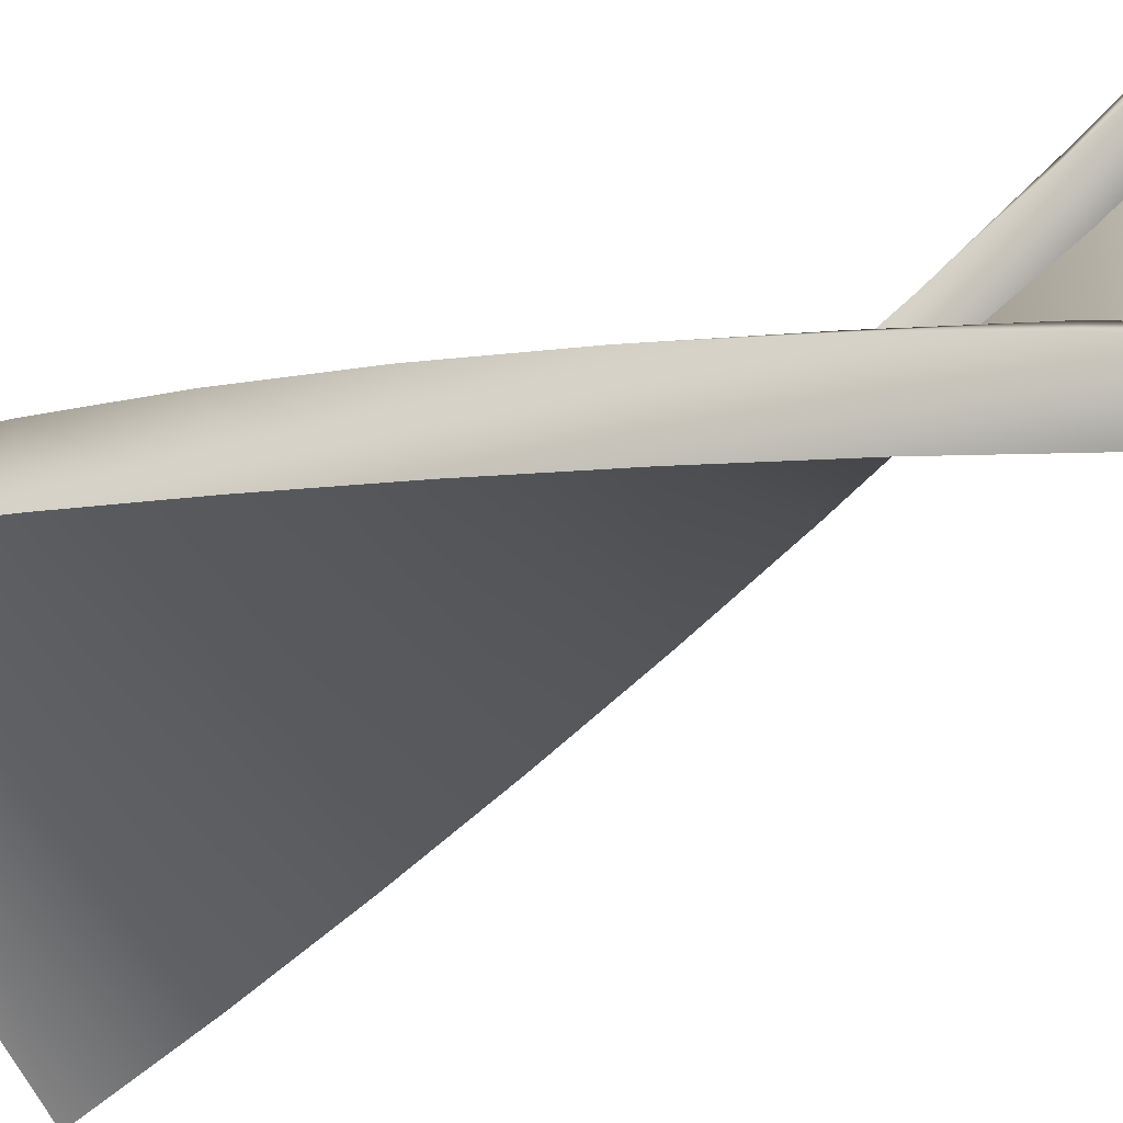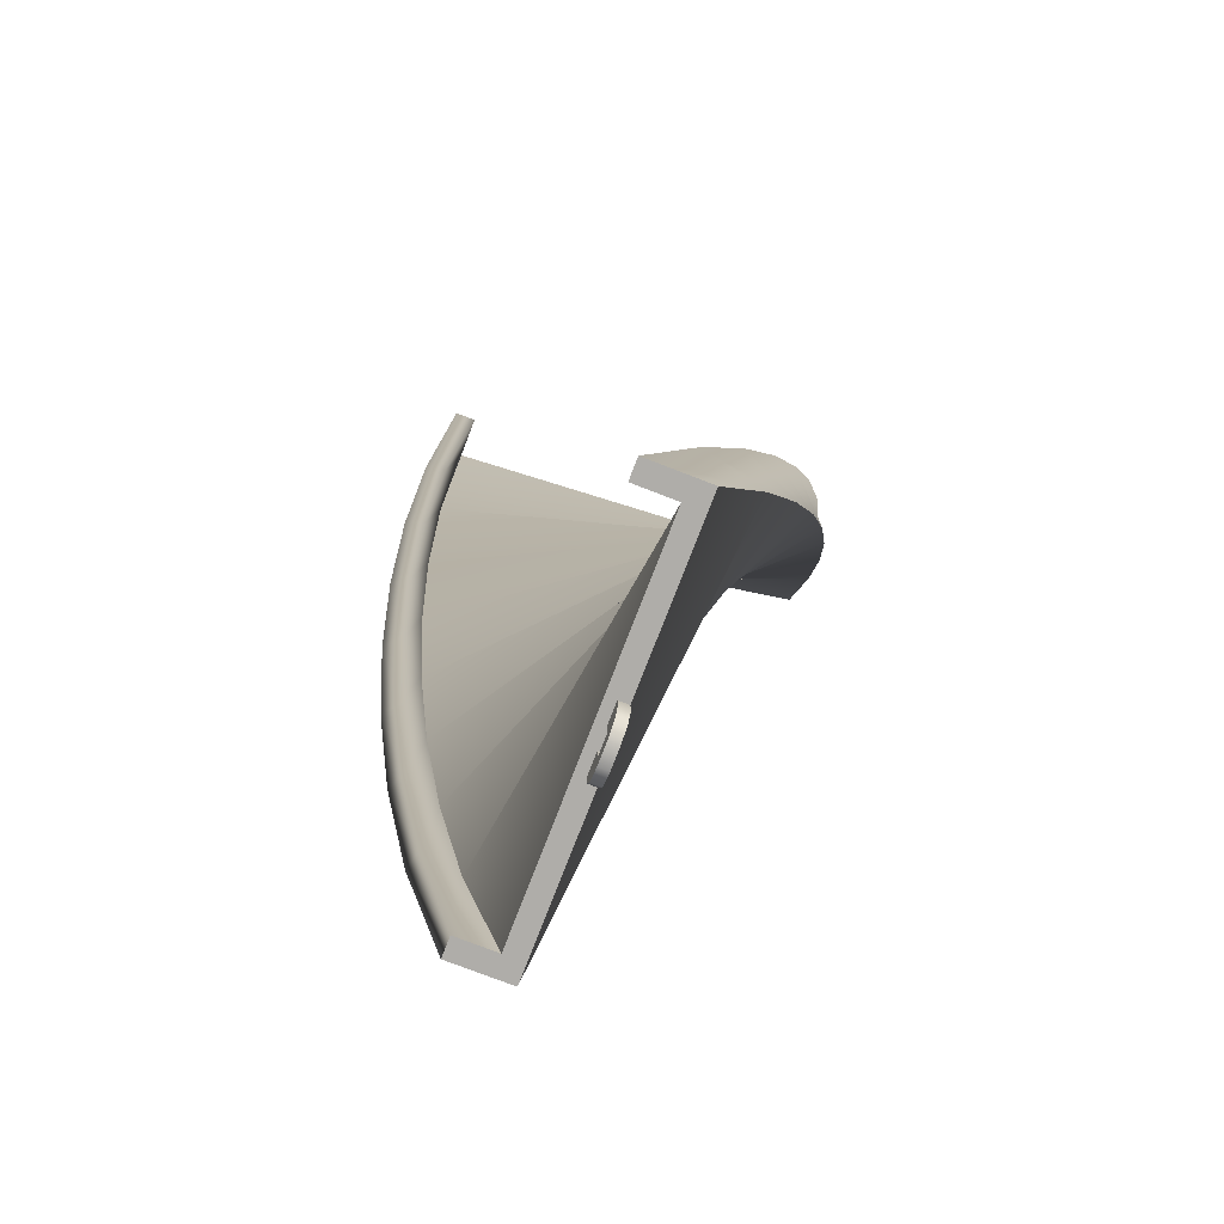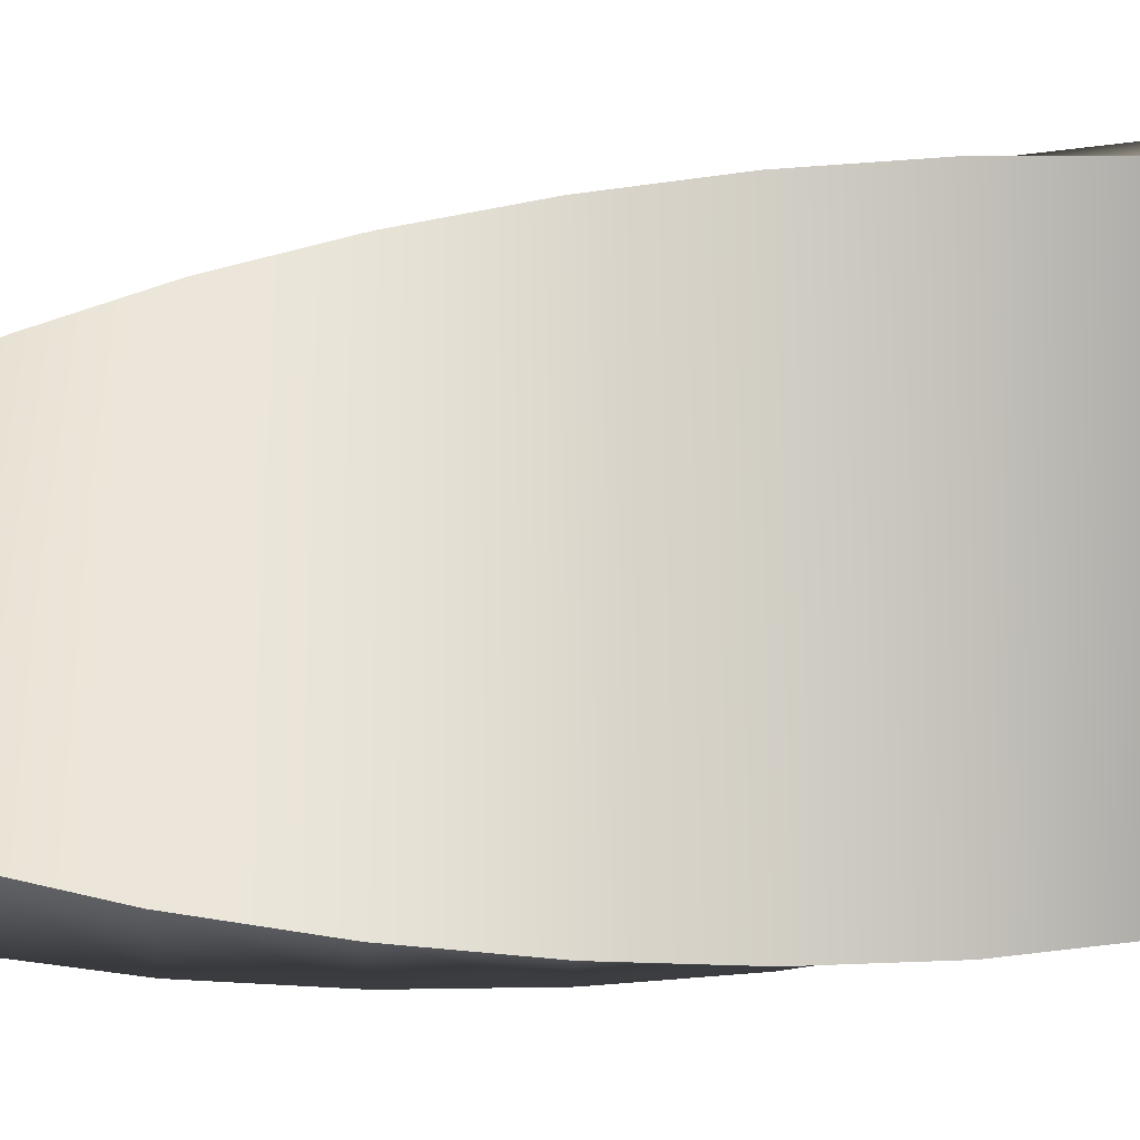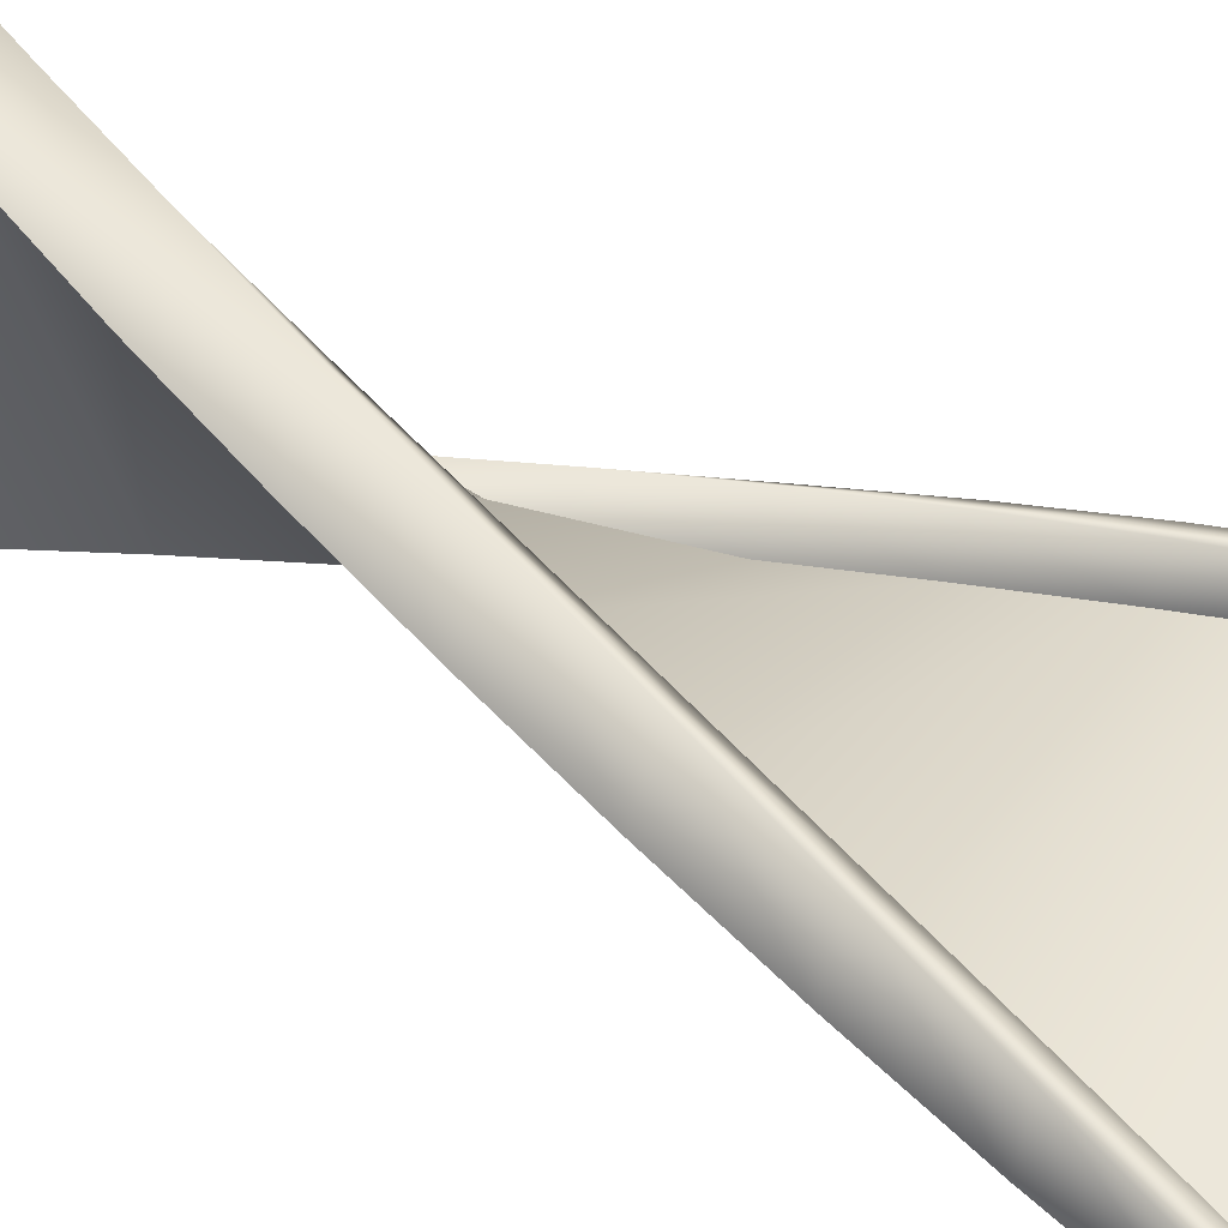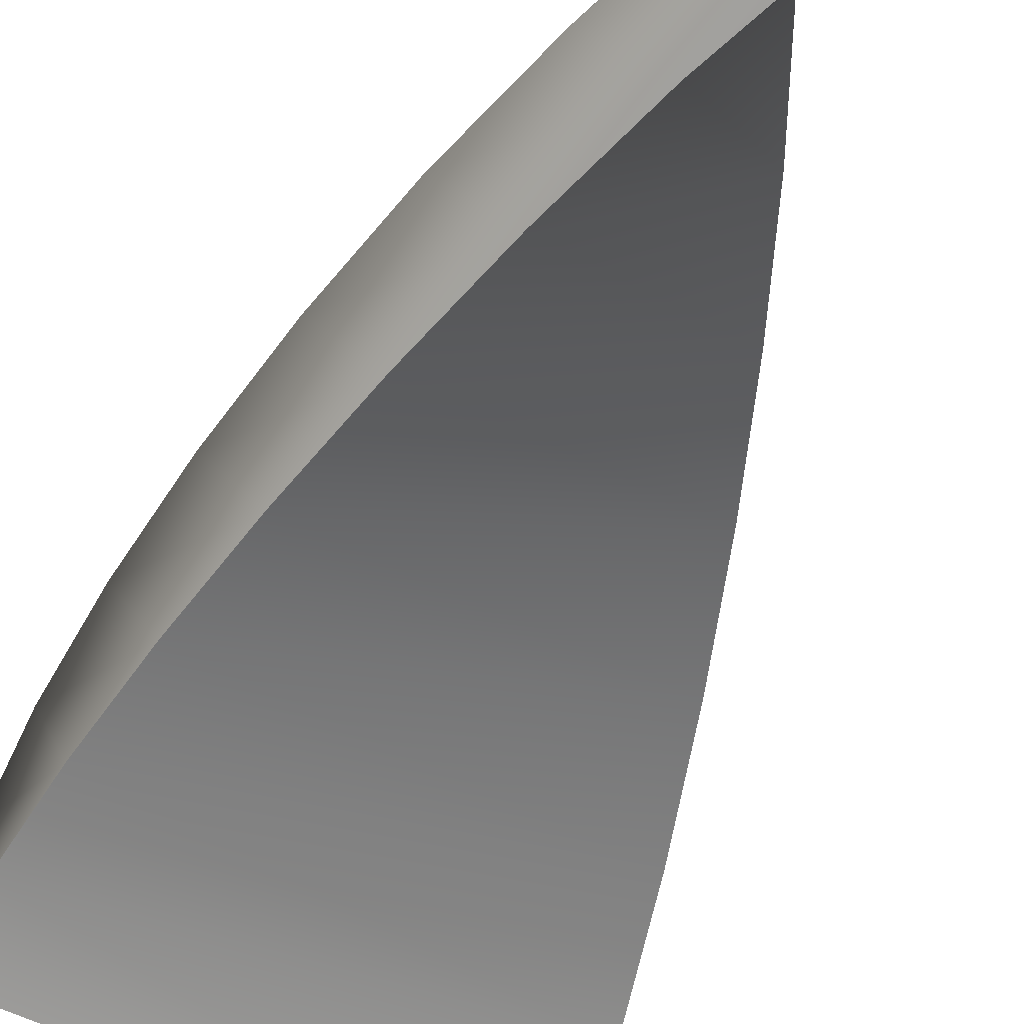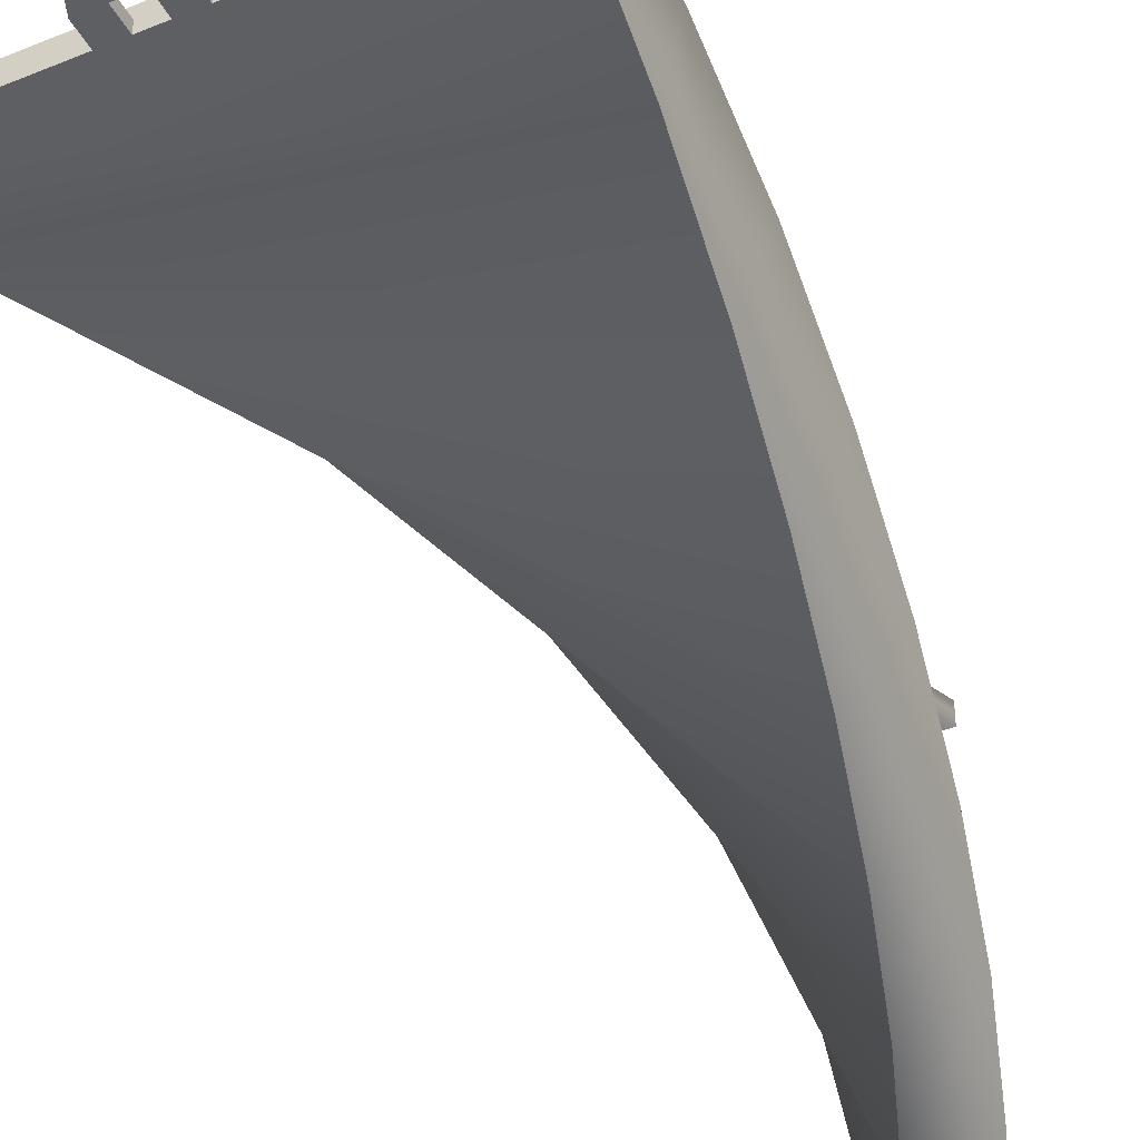
<metadata>
{"format":"obj","ext":"obj","renderer":"f3d","projection":"perspective","resolution":1024,"background":"white","views":[{"elev":-61.0,"azim":-64.7,"up":"+Y"},{"elev":-77.2,"azim":-111.1,"up":"+Z"},{"elev":-62.9,"azim":91.1,"up":"+Y"},{"elev":53.9,"azim":119.4,"up":"+Y"},{"elev":-69.9,"azim":-23.4,"up":"+Y"},{"elev":-41.9,"azim":-153.7,"up":"+Y"}]}
</metadata>
<code>
g track-wide-straight-skew-right-side
v -1 -2.027e-06 3.815e-06 1 1 1
v -0.9735 -0.2289 0.4995 1 1 1
v 1 2.027e-06 3.815e-06 1 1 1
v 0.9735 0.2289 0.4995 1 1 1
v -0.9098 -0.4151 0.9999 1 1 1
v 0.9098 0.4151 0.9999 1 1 1
v -1 0.3 3.815e-06 1 1 1
v -1.042 0.06316 0.4995 1 1 1
v -1.034 -0.1422 0.9999 1 1 1
v 1 0.3 3.815e-06 1 1 1
v 0.9048 0.5209 0.4995 1 1 1
v 0.7852 0.688 0.9999 1 1 1
v 0.9 0.1 3.815e-06 1 1 1
v 0.8532 0.3033 0.4995 1 1 1
v -0.9 0.1 3.815e-06 1 1 1
v -0.899 -0.1086 0.4995 1 1 1
v 0.7773 0.4646 0.9999 1 1 1
v -0.8603 -0.2826 0.9999 1 1 1
v -0.9 0.3 3.815e-06 1 1 1
v -0.9448 0.08605 0.4995 1 1 1
v -0.9433 -0.1007 0.9999 1 1 1
v 0.9 0.3 3.815e-06 1 1 1
v 0.8074 0.498 0.4995 1 1 1
v 0.6943 0.6465 0.9999 1 1 1
v -0.8197 -0.5727 1.5 1 1 1
v 0.8197 0.5727 1.5 1 1 1
v -0.7071 -0.7071 2 1 1 1
v 0.7071 0.7071 2 1 1 1
v -0.9916 -0.3268 1.5 1 1 1
v -0.9192 -0.495 2 1 1 1
v 0.6479 0.8187 1.5 1 1 1
v 0.495 0.9192 2 1 1 1
v 0.6805 0.5974 1.5 1 1 1
v -0.795 -0.4335 1.5 1 1 1
v 0.5657 0.7071 2 1 1 1
v -0.7071 -0.5657 2 1 1 1
v -0.9096 -0.2695 1.5 1 1 1
v -0.8485 -0.4243 2 1 1 1
v 0.5659 0.7614 1.5 1 1 1
v 0.4243 0.8485 2 1 1 1
v -0.5727 -0.8197 2.5 1 1 1
v 0.5727 0.8197 2.5 1 1 1
v -0.4151 -0.9098 3 1 1 1
v 0.4151 0.9098 3 1 1 1
v -0.8187 -0.6479 2.5 1 1 1
v -0.688 -0.7852 3 1 1 1
v 0.3268 0.9916 2.5 1 1 1
v 0.1422 1.034 3 1 1 1
v 0.4335 0.795 2.5 1 1 1
v -0.5974 -0.6805 2.5 1 1 1
v 0.2826 0.8603 3 1 1 1
v -0.4646 -0.7773 3 1 1 1
v -0.7614 -0.5659 2.5 1 1 1
v -0.6465 -0.6943 3 1 1 1
v 0.2695 0.9096 2.5 1 1 1
v 0.1007 0.9433 3 1 1 1
v -0.2289 -0.9735 3.5 1 1 1
v 0.2289 0.9735 3.5 1 1 1
v -2.861e-06 -1 4 1 1 1
v 2.861e-06 1 4 1 1 1
v -0.5209 -0.9048 3.5 1 1 1
v -0.3 -1 4 1 1 1
v -0.06316 1.042 3.5 1 1 1
v -0.3 1 4 1 1 1
v 0.1086 0.899 3.5 1 1 1
v -0.3033 -0.8532 3.5 1 1 1
v -0.1 0.9 4 1 1 1
v -0.1 -0.9 4 1 1 1
v -0.498 -0.8074 3.5 1 1 1
v -0.3 -0.9 4 1 1 1
v -0.08605 0.9448 3.5 1 1 1
v -0.3 0.9 4 1 1 1
v -0.9 0.3 0 1 1 1
v -1 0.3 0 1 1 1
v -0.9 0.1 0 1 1 1
v -1 0 0 1 1 1
v 1 0 0 1 1 1
v 0.9 0.1 0 1 1 1
v 1 0.3 0 1 1 1
v 0.9 0.3 0 1 1 1
v -0.1207 0 -0.1707 1 1 1
v -0.1207 0.05 -0.1707 1 1 1
v -0.15 0 -0.1 1 1 1
v -0.15 0.05 -0.1 1 1 1
v -0.05 0 -0.2 1 1 1
v -0.05 0.05 -0.2 1 1 1
v -0.05 0 7.219e-16 1 1 1
v -0.05 0 -0.1 1 1 1
v -0.15 0 1.083e-15 1 1 1
v 0.05 0 -0.2 1 1 1
v 0.05 0 -0.1 1 1 1
v 0.05 0 3.61e-16 1 1 1
v 0.1207 0 -0.1707 1 1 1
v 0.15 0 -0.1 1 1 1
v 0.15 0 0 1 1 1
v 0.1207 0.05 -0.1707 1 1 1
v 0.15 0.05 -0.1 1 1 1
v 0.05 0.05 -0.2 1 1 1
v 0.15 0.05 0 1 1 1
v -0.15 0.05 1.083e-15 1 1 1
v 0.05 0.05 -0.1 1 1 1
v 0.05 0.05 3.61e-16 1 1 1
v -0.05 0.05 -0.1 1 1 1
v -0.05 0.05 7.219e-16 1 1 1
v -0.3 0.9 4 1 1 1
v -0.3 1 4 1 1 1
v -0.1 0.9 4 1 1 1
v 5.364e-07 1 4 1 1 1
v -5.364e-07 -1 4 1 1 1
v -0.1 -0.9 4 1 1 1
v -0.3 -1 4 1 1 1
v -0.3 -0.9 4 1 1 1
v 6.475e-08 0.1207 4.171 1 1 1
v -0.05 0.1207 4.171 1 1 1
v 8.047e-08 0.15 4.1 1 1 1
v -0.05 0.15 4.1 1 1 1
v 2.682e-08 0.05 4.2 1 1 1
v -0.05 0.05 4.2 1 1 1
v 2.682e-08 0.05 4 1 1 1
v 2.682e-08 0.05 4.1 1 1 1
v 8.047e-08 0.15 4 1 1 1
v -2.682e-08 -0.05 4.2 1 1 1
v -2.682e-08 -0.05 4.1 1 1 1
v -2.682e-08 -0.05 4 1 1 1
v -6.475e-08 -0.1207 4.171 1 1 1
v -8.047e-08 -0.15 4.1 1 1 1
v -8.047e-08 -0.15 4 1 1 1
v -0.05 -0.1207 4.171 1 1 1
v -0.05 -0.15 4.1 1 1 1
v -0.05 -0.05 4.2 1 1 1
v -0.05 -0.15 4 1 1 1
v -0.05 0.15 4 1 1 1
v -0.05 -0.05 4.1 1 1 1
v -0.05 -0.05 4 1 1 1
v -0.05 0.05 4.1 1 1 1
v -0.05 0.05 4 1 1 1
f 3 2 1
f 2 3 4
f 4 5 2
f 5 4 6
f 2 7 1
f 7 2 8
f 5 8 2
f 8 5 9
f 11 3 10
f 3 11 4
f 12 4 11
f 4 12 6
f 15 14 13
f 14 15 16
f 16 17 14
f 17 16 18
f 7 20 19
f 20 7 8
f 8 21 20
f 21 8 9
f 20 15 19
f 15 20 16
f 21 16 20
f 16 21 18
f 22 11 10
f 11 22 23
f 23 12 11
f 12 23 24
f 14 22 13
f 22 14 23
f 17 23 14
f 23 17 24
f 6 25 5
f 25 6 26
f 26 27 25
f 27 26 28
f 25 9 5
f 9 25 29
f 27 29 25
f 29 27 30
f 31 6 12
f 6 31 26
f 32 26 31
f 26 32 28
f 18 33 17
f 33 18 34
f 34 35 33
f 35 34 36
f 9 37 21
f 37 9 29
f 29 38 37
f 38 29 30
f 37 18 21
f 18 37 34
f 38 34 37
f 34 38 36
f 24 31 12
f 31 24 39
f 39 32 31
f 32 39 40
f 33 24 17
f 24 33 39
f 35 39 33
f 39 35 40
f 28 41 27
f 41 28 42
f 42 43 41
f 43 42 44
f 41 30 27
f 30 41 45
f 43 45 41
f 45 43 46
f 47 28 32
f 28 47 42
f 48 42 47
f 42 48 44
f 36 49 35
f 49 36 50
f 50 51 49
f 51 50 52
f 30 53 38
f 53 30 45
f 45 54 53
f 54 45 46
f 53 36 38
f 36 53 50
f 54 50 53
f 50 54 52
f 40 47 32
f 47 40 55
f 55 48 47
f 48 55 56
f 49 40 35
f 40 49 55
f 51 55 49
f 55 51 56
f 44 57 43
f 57 44 58
f 58 59 57
f 59 58 60
f 57 46 43
f 46 57 61
f 59 61 57
f 61 59 62
f 63 44 48
f 44 63 58
f 64 58 63
f 58 64 60
f 52 65 51
f 65 52 66
f 66 67 65
f 67 66 68
f 46 69 54
f 69 46 61
f 61 70 69
f 70 61 62
f 69 52 54
f 52 69 66
f 70 66 69
f 66 70 68
f 56 63 48
f 63 56 71
f 71 64 63
f 64 71 72
f 65 56 51
f 56 65 71
f 67 71 65
f 71 67 72
f 75 74 73
f 75 76 74
f 76 75 77
f 78 77 75
f 77 78 79
f 79 78 80
f 83 82 81
f 82 83 84
f 82 85 81
f 85 82 86
f 89 88 87
f 88 89 85
f 85 89 81
f 81 89 83
f 90 88 85
f 90 91 88
f 90 92 91
f 93 92 90
f 94 92 93
f 92 94 95
f 97 93 96
f 93 97 94
f 98 93 90
f 93 98 96
f 99 94 97
f 94 99 95
f 89 84 83
f 84 89 100
f 86 90 85
f 90 86 98
f 92 101 91
f 101 92 102
f 101 88 91
f 88 101 103
f 104 88 103
f 88 104 87
f 100 82 84
f 104 82 100
f 103 82 104
f 103 86 82
f 101 86 103
f 86 101 98
f 102 98 101
f 102 96 98
f 99 96 102
f 96 99 97
f 107 106 105
f 107 108 106
f 108 107 109
f 110 109 107
f 109 110 111
f 111 110 112
f 115 114 113
f 114 115 116
f 114 117 113
f 117 114 118
f 121 120 119
f 120 121 117
f 117 121 113
f 113 121 115
f 122 120 117
f 122 123 120
f 122 124 123
f 125 124 122
f 126 124 125
f 124 126 127
f 129 125 128
f 125 129 126
f 130 125 122
f 125 130 128
f 131 126 129
f 126 131 127
f 121 116 115
f 116 121 132
f 118 122 117
f 122 118 130
f 124 133 123
f 133 124 134
f 133 120 123
f 120 133 135
f 136 120 135
f 120 136 119
f 132 114 116
f 136 114 132
f 135 114 136
f 135 118 114
f 133 118 135
f 118 133 130
f 134 130 133
f 134 128 130
f 131 128 134
f 128 131 129
g track-wide-straight-skew-right-side
f 3 2 1
f 2 3 4
f 4 5 2
f 5 4 6
f 2 7 1
f 7 2 8
f 5 8 2
f 8 5 9
f 11 3 10
f 3 11 4
f 12 4 11
f 4 12 6
f 15 14 13
f 14 15 16
f 16 17 14
f 17 16 18
f 7 20 19
f 20 7 8
f 8 21 20
f 21 8 9
f 20 15 19
f 15 20 16
f 21 16 20
f 16 21 18
f 22 11 10
f 11 22 23
f 23 12 11
f 12 23 24
f 14 22 13
f 22 14 23
f 17 23 14
f 23 17 24
f 6 25 5
f 25 6 26
f 26 27 25
f 27 26 28
f 25 9 5
f 9 25 29
f 27 29 25
f 29 27 30
f 31 6 12
f 6 31 26
f 32 26 31
f 26 32 28
f 18 33 17
f 33 18 34
f 34 35 33
f 35 34 36
f 9 37 21
f 37 9 29
f 29 38 37
f 38 29 30
f 37 18 21
f 18 37 34
f 38 34 37
f 34 38 36
f 24 31 12
f 31 24 39
f 39 32 31
f 32 39 40
f 33 24 17
f 24 33 39
f 35 39 33
f 39 35 40
f 28 41 27
f 41 28 42
f 42 43 41
f 43 42 44
f 41 30 27
f 30 41 45
f 43 45 41
f 45 43 46
f 47 28 32
f 28 47 42
f 48 42 47
f 42 48 44
f 36 49 35
f 49 36 50
f 50 51 49
f 51 50 52
f 30 53 38
f 53 30 45
f 45 54 53
f 54 45 46
f 53 36 38
f 36 53 50
f 54 50 53
f 50 54 52
f 40 47 32
f 47 40 55
f 55 48 47
f 48 55 56
f 49 40 35
f 40 49 55
f 51 55 49
f 55 51 56
f 44 57 43
f 57 44 58
f 58 59 57
f 59 58 60
f 57 46 43
f 46 57 61
f 59 61 57
f 61 59 62
f 63 44 48
f 44 63 58
f 64 58 63
f 58 64 60
f 52 65 51
f 65 52 66
f 66 67 65
f 67 66 68
f 46 69 54
f 69 46 61
f 61 70 69
f 70 61 62
f 69 52 54
f 52 69 66
f 70 66 69
f 66 70 68
f 56 63 48
f 63 56 71
f 71 64 63
f 64 71 72
f 65 56 51
f 56 65 71
f 67 71 65
f 71 67 72
f 75 74 73
f 75 76 74
f 76 75 77
f 78 77 75
f 77 78 79
f 79 78 80
f 83 82 81
f 82 83 84
f 82 85 81
f 85 82 86
f 89 88 87
f 88 89 85
f 85 89 81
f 81 89 83
f 90 88 85
f 90 91 88
f 90 92 91
f 93 92 90
f 94 92 93
f 92 94 95
f 97 93 96
f 93 97 94
f 98 93 90
f 93 98 96
f 99 94 97
f 94 99 95
f 89 84 83
f 84 89 100
f 86 90 85
f 90 86 98
f 92 101 91
f 101 92 102
f 101 88 91
f 88 101 103
f 104 88 103
f 88 104 87
f 100 82 84
f 104 82 100
f 103 82 104
f 103 86 82
f 101 86 103
f 86 101 98
f 102 98 101
f 102 96 98
f 99 96 102
f 96 99 97
f 107 106 105
f 107 108 106
f 108 107 109
f 110 109 107
f 109 110 111
f 111 110 112
f 115 114 113
f 114 115 116
f 114 117 113
f 117 114 118
f 121 120 119
f 120 121 117
f 117 121 113
f 113 121 115
f 122 120 117
f 122 123 120
f 122 124 123
f 125 124 122
f 126 124 125
f 124 126 127
f 129 125 128
f 125 129 126
f 130 125 122
f 125 130 128
f 131 126 129
f 126 131 127
f 121 116 115
f 116 121 132
f 118 122 117
f 122 118 130
f 124 133 123
f 133 124 134
f 133 120 123
f 120 133 135
f 136 120 135
f 120 136 119
f 132 114 116
f 136 114 132
f 135 114 136
f 135 118 114
f 133 118 135
f 118 133 130
f 134 130 133
f 134 128 130
f 131 128 134
f 128 131 129

</code>
